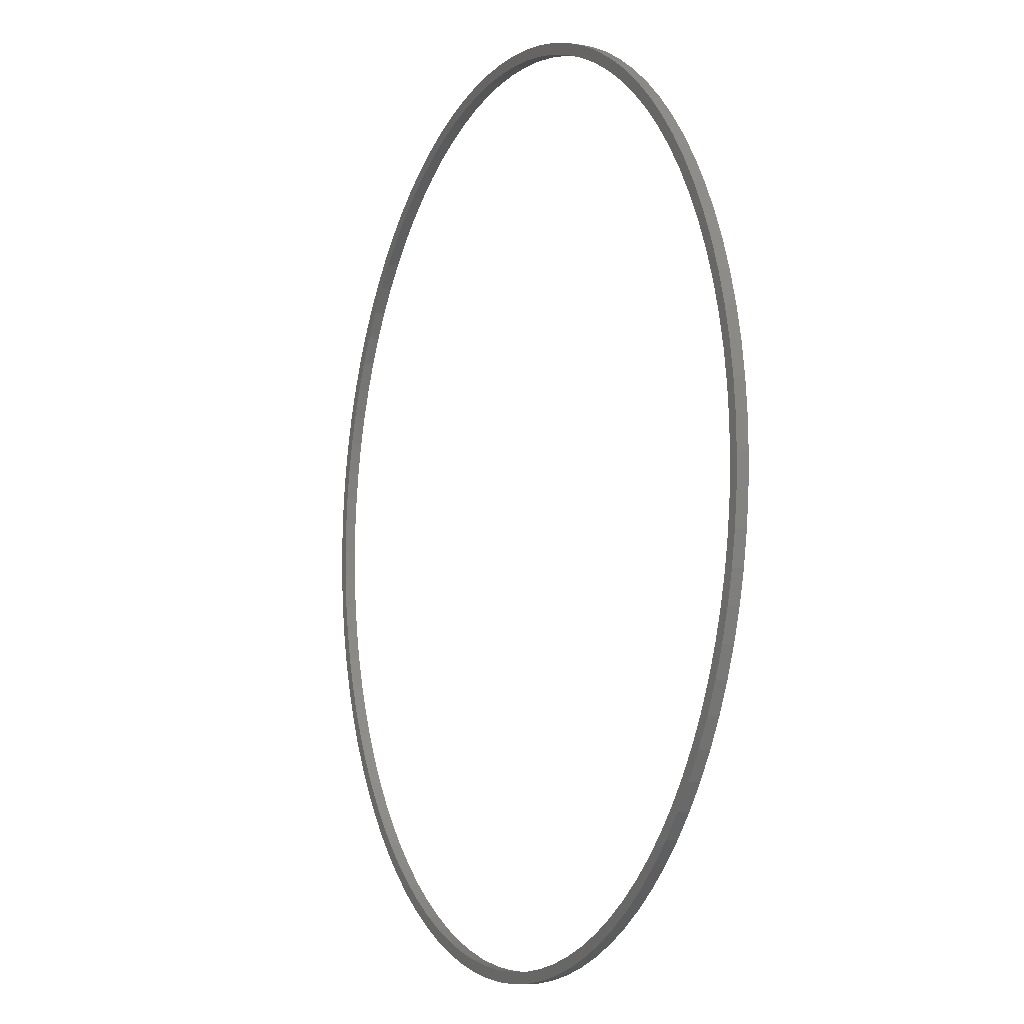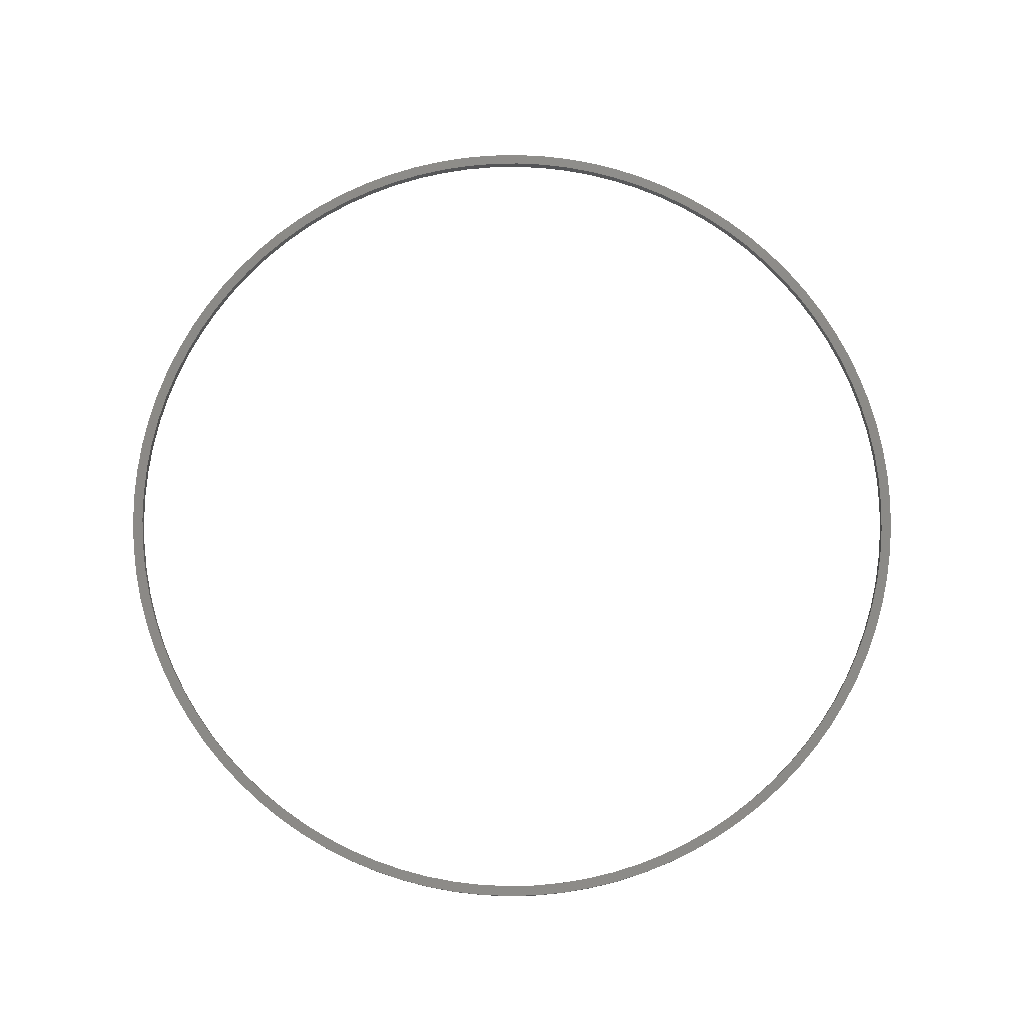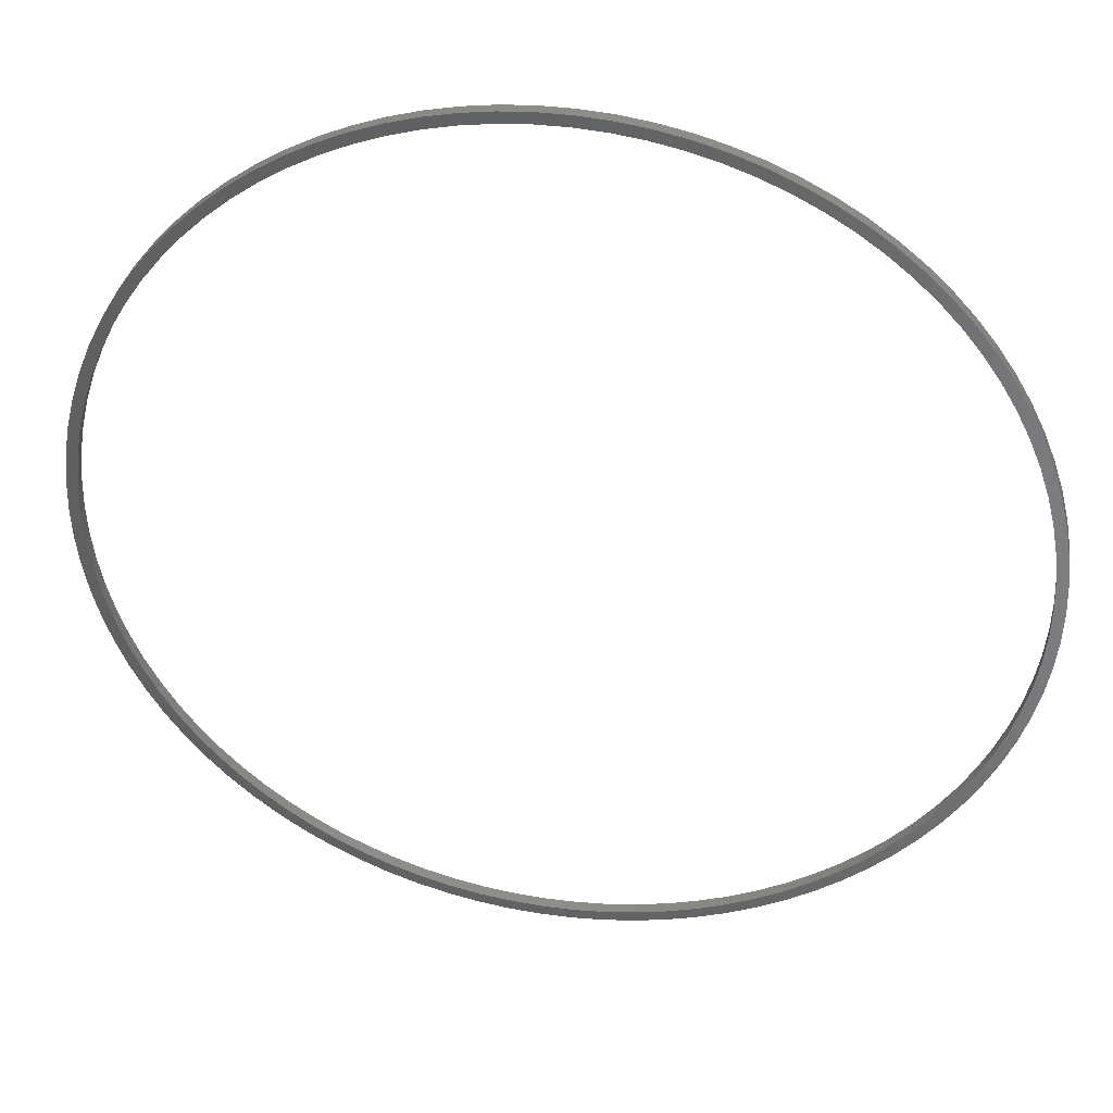
<metadata>
{"format":"stl","ext":"stl","renderer":"f3d","projection":"perspective","resolution":1024,"background":"white","views":[{"elev":-6.9,"azim":65.5,"up":"+Y"},{"elev":77.7,"azim":-45.6,"up":"+Z"},{"elev":38.4,"azim":-170.3,"up":"+Y"}]}
</metadata>
<code>
# stl→obj: 360 verts, 720 faces
v -119.3 25.43 0
v -118.6 9.132 0
v -119 0.8329 0
v -117.3 33.69 0
v -117.7 17.39 0
v -116.2 25.56 0
v -114.6 41.79 0
v -114.2 33.6 0
v -111.4 49.68 0
v -111.5 41.48 0
v -108.4 49.16 0
v -107.7 57.33 0
v -104.7 56.6 0
v -103.4 64.71 0
v -100.5 63.77 0
v -98.66 71.76 0
v -95.78 70.62 0
v -93.42 78.47 0
v -90.62 77.13 0
v -87.71 84.8 0
v -85.02 83.26 0
v -81.59 90.71 0
v -79.01 88.99 0
v -75.06 96.18 0
v -72.61 94.28 0
v -68.17 101.2 0
v -65.85 99.12 0
v -60.94 105.7 0
v -58.78 103.5 0
v -53.42 109.7 0
v -51.42 107.3 0
v -45.64 113.1 0
v -43.8 110.6 0
v -37.64 116 0
v -35.98 113.4 0
v -29.45 118.4 0
v -27.98 115.7 0
v -21.12 120.2 0
v -19.84 117.3 0
v -12.69 121.3 0
v -11.61 118.4 0
v -4.192 121.9 0
v -3.321 119 0
v 4.323 121.9 0
v 4.985 118.9 0
v 12.82 121.3 0
v 13.27 118.3 0
v 21.25 120.1 0
v 21.48 117 0
v 29.58 118.4 0
v 29.6 115.3 0
v 37.76 116 0
v 37.56 112.9 0
v 45.35 110 0
v 45.76 113.1 0
v 52.91 106.6 0
v 53.54 109.6 0
v 60.22 102.6 0
v 61.06 105.6 0
v 67.23 98.19 0
v 68.28 101.1 0
v 73.92 93.26 0
v 75.16 96.1 0
v 80.24 87.87 0
v 81.68 90.62 0
v 86.18 82.06 0
v 87.81 84.7 0
v 91.69 75.85 0
v 93.5 78.37 0
v 96.76 69.27 0
v 98.74 71.66 0
v 101.4 62.35 0
v 103.5 64.59 0
v 105.5 55.13 0
v 107.8 57.22 0
v 109 47.64 0
v 111.5 49.56 0
v 112.1 39.92 0
v 114.7 41.66 0
v 114.6 32 0
v 116.6 23.93 0
v 117.3 33.56 0
v 118 15.74 0
v 119.3 25.3 0
v 118.8 7.47 0
v 119 -0.8329 0
v 119.3 -25.43 0
v 120.8 -17.04 0
v 120.8 16.91 0
v 121.7 -8.576 0
v 121.7 8.445 0
v 122 -0.06577 0
v -121.7 8.576 0
v -121.7 -8.445 0
v -122 0.06577 0
v -120.8 -16.91 0
v -120.8 17.04 0
v -119.3 -25.3 0
v -118.8 -7.47 0
v -117.3 -33.56 0
v -118 -15.74 0
v -116.6 -23.93 0
v -114.7 -41.66 0
v -114.6 -32 0
v -111.5 -49.56 0
v -112.1 -39.92 0
v -109 -47.64 0
v -107.8 -57.22 0
v -105.5 -55.13 0
v -103.5 -64.59 0
v -101.4 -62.35 0
v -98.74 -71.66 0
v -96.76 -69.27 0
v -93.5 -78.37 0
v -91.69 -75.85 0
v -87.81 -84.7 0
v -86.18 -82.06 0
v -81.68 -90.62 0
v -80.24 -87.87 0
v -75.16 -96.1 0
v -73.92 -93.26 0
v -68.28 -101.1 0
v -67.23 -98.19 0
v -61.06 -105.6 0
v -60.22 -102.6 0
v -53.54 -109.6 0
v -52.91 -106.6 0
v -45.76 -113.1 0
v -45.35 -110 0
v -37.76 -116 0
v -37.56 -112.9 0
v -29.58 -118.4 0
v -29.6 -115.3 0
v -21.48 -117 0
v -21.25 -120.1 0
v -13.27 -118.3 0
v -12.82 -121.3 0
v -4.985 -118.9 0
v -4.323 -121.9 0
v 3.321 -119 0
v 4.192 -121.9 0
v 11.61 -118.4 0
v 12.69 -121.3 0
v 19.84 -117.3 0
v 21.12 -120.2 0
v 27.98 -115.7 0
v 29.45 -118.4 0
v 35.98 -113.4 0
v 37.64 -116 0
v 43.8 -110.6 0
v 45.64 -113.1 0
v 51.42 -107.3 0
v 53.42 -109.7 0
v 58.78 -103.5 0
v 60.94 -105.7 0
v 65.85 -99.12 0
v 68.17 -101.2 0
v 72.61 -94.28 0
v 75.06 -96.18 0
v 79.01 -88.99 0
v 81.59 -90.71 0
v 85.02 -83.26 0
v 87.71 -84.8 0
v 90.62 -77.13 0
v 93.42 -78.47 0
v 95.78 -70.62 0
v 98.66 -71.76 0
v 100.5 -63.77 0
v 103.4 -64.71 0
v 104.7 -56.6 0
v 107.7 -57.33 0
v 108.4 -49.16 0
v 111.4 -49.68 0
v 111.5 -41.48 0
v 114.6 -41.79 0
v 114.2 -33.6 0
v 116.2 -25.56 0
v 117.3 -33.69 0
v 117.7 -17.39 0
v 118.6 -9.132 0
v 101.4 62.35 3
v 105.5 55.13 3
v 109 47.64 3
v 112.1 39.92 3
v 114.6 32 3
v 116.6 23.93 3
v 118 15.74 3
v 118.8 7.47 3
v 119 -0.8329 3
v 118.6 -9.132 3
v 117.7 -17.39 3
v 116.2 -25.56 3
v 114.2 -33.6 3
v 111.5 -41.48 3
v 108.4 -49.16 3
v 104.7 -56.6 3
v 100.5 -63.77 3
v 95.78 -70.62 3
v 90.62 -77.13 3
v 85.02 -83.26 3
v 79.01 -88.99 3
v 72.61 -94.28 3
v 65.85 -99.12 3
v 58.78 -103.5 3
v 51.42 -107.3 3
v 43.8 -110.6 3
v 35.98 -113.4 3
v 27.98 -115.7 3
v 19.84 -117.3 3
v 11.61 -118.4 3
v 3.321 -119 3
v -4.985 -118.9 3
v -13.27 -118.3 3
v -21.48 -117 3
v -29.6 -115.3 3
v -37.56 -112.9 3
v -45.35 -110 3
v -52.91 -106.6 3
v -60.22 -102.6 3
v -67.23 -98.19 3
v -73.92 -93.26 3
v -80.24 -87.87 3
v -86.18 -82.06 3
v -91.69 -75.85 3
v -96.76 -69.27 3
v -101.4 -62.35 3
v -105.5 -55.13 3
v -109 -47.64 3
v -112.1 -39.92 3
v -114.6 -32 3
v -116.6 -23.93 3
v -118 -15.74 3
v -118.8 -7.47 3
v -119 0.8329 3
v -118.6 9.132 3
v -117.7 17.39 3
v -116.2 25.56 3
v -114.2 33.6 3
v -111.5 41.48 3
v -108.4 49.16 3
v -104.7 56.6 3
v -100.5 63.77 3
v -95.78 70.62 3
v -90.62 77.13 3
v -85.02 83.26 3
v -79.01 88.99 3
v -72.61 94.28 3
v -65.85 99.12 3
v -58.78 103.5 3
v -51.42 107.3 3
v -43.8 110.6 3
v -35.98 113.4 3
v -27.98 115.7 3
v -19.84 117.3 3
v -11.61 118.4 3
v -3.321 119 3
v 4.985 118.9 3
v 13.27 118.3 3
v 21.48 117 3
v 29.6 115.3 3
v 37.56 112.9 3
v 45.35 110 3
v 52.91 106.6 3
v 60.22 102.6 3
v 67.23 98.19 3
v 73.92 93.26 3
v 80.24 87.87 3
v 86.18 82.06 3
v 91.69 75.85 3
v 96.76 69.27 3
v 111.5 49.56 3
v 107.8 57.22 3
v 103.5 64.59 3
v 98.74 71.66 3
v 93.5 78.37 3
v 87.81 84.7 3
v 81.68 90.62 3
v 75.16 96.1 3
v 68.28 101.1 3
v 61.06 105.6 3
v 53.54 109.6 3
v 45.76 113.1 3
v 37.76 116 3
v 29.58 118.4 3
v 21.25 120.1 3
v 12.82 121.3 3
v 4.323 121.9 3
v -4.192 121.9 3
v -12.69 121.3 3
v -21.12 120.2 3
v -29.45 118.4 3
v -37.64 116 3
v -45.64 113.1 3
v -53.42 109.7 3
v -60.94 105.7 3
v -68.17 101.2 3
v -75.06 96.18 3
v -81.59 90.71 3
v -87.71 84.8 3
v -93.42 78.47 3
v -98.66 71.76 3
v -103.4 64.71 3
v -107.7 57.33 3
v -111.4 49.68 3
v -114.6 41.79 3
v -117.3 33.69 3
v -119.3 25.43 3
v -120.8 17.04 3
v -121.7 8.576 3
v -122 0.06577 3
v -121.7 -8.445 3
v -120.8 -16.91 3
v -119.3 -25.3 3
v -117.3 -33.56 3
v -114.7 -41.66 3
v -111.5 -49.56 3
v -107.8 -57.22 3
v -103.5 -64.59 3
v -98.74 -71.66 3
v -93.5 -78.37 3
v -87.81 -84.7 3
v -81.68 -90.62 3
v -75.16 -96.1 3
v -68.28 -101.1 3
v -61.06 -105.6 3
v -53.54 -109.6 3
v -45.76 -113.1 3
v -37.76 -116 3
v -29.58 -118.4 3
v -21.25 -120.1 3
v -12.82 -121.3 3
v -4.323 -121.9 3
v 4.192 -121.9 3
v 12.69 -121.3 3
v 21.12 -120.2 3
v 29.45 -118.4 3
v 37.64 -116 3
v 45.64 -113.1 3
v 53.42 -109.7 3
v 60.94 -105.7 3
v 68.17 -101.2 3
v 75.06 -96.18 3
v 81.59 -90.71 3
v 87.71 -84.8 3
v 93.42 -78.47 3
v 98.66 -71.76 3
v 103.4 -64.71 3
v 107.7 -57.33 3
v 111.4 -49.68 3
v 114.6 -41.79 3
v 117.3 -33.69 3
v 119.3 -25.43 3
v 120.8 -17.04 3
v 121.7 -8.576 3
v 122 -0.06577 3
v 121.7 8.445 3
v 120.8 16.91 3
v 119.3 25.3 3
v 117.3 33.56 3
v 114.7 41.66 3
f 1 2 3
f 2 1 4
f 2 4 5
f 5 4 6
f 6 4 7
f 6 7 8
f 8 7 9
f 8 9 10
f 10 9 11
f 11 9 12
f 11 12 13
f 13 12 14
f 13 14 15
f 15 14 16
f 15 16 17
f 17 16 18
f 17 18 19
f 19 18 20
f 19 20 21
f 21 20 22
f 21 22 23
f 23 22 24
f 23 24 25
f 25 24 26
f 25 26 27
f 27 26 28
f 27 28 29
f 29 28 30
f 29 30 31
f 31 30 32
f 31 32 33
f 33 32 34
f 33 34 35
f 35 34 36
f 35 36 37
f 37 36 38
f 37 38 39
f 39 38 40
f 39 40 41
f 41 40 42
f 41 42 43
f 43 42 44
f 43 44 45
f 45 44 46
f 45 46 47
f 47 46 48
f 47 48 49
f 49 48 50
f 49 50 51
f 51 50 52
f 51 52 53
f 53 52 54
f 54 52 55
f 54 55 56
f 56 55 57
f 56 57 58
f 58 57 59
f 58 59 60
f 60 59 61
f 60 61 62
f 62 61 63
f 62 63 64
f 64 63 65
f 64 65 66
f 66 65 67
f 66 67 68
f 68 67 69
f 68 69 70
f 70 69 71
f 70 71 72
f 72 71 73
f 72 73 74
f 74 73 75
f 74 75 76
f 76 75 77
f 76 77 78
f 78 77 79
f 78 79 80
f 80 79 81
f 81 79 82
f 81 82 83
f 83 82 84
f 83 84 85
f 85 84 86
f 86 84 87
f 87 84 88
f 88 84 89
f 88 89 90
f 90 89 91
f 90 91 92
f 93 94 95
f 94 93 96
f 96 93 97
f 96 97 98
f 98 97 1
f 98 1 3
f 98 3 99
f 98 99 100
f 100 99 101
f 100 101 102
f 100 102 103
f 103 102 104
f 103 104 105
f 105 104 106
f 105 106 107
f 105 107 108
f 108 107 109
f 108 109 110
f 110 109 111
f 110 111 112
f 112 111 113
f 112 113 114
f 114 113 115
f 114 115 116
f 116 115 117
f 116 117 118
f 118 117 119
f 118 119 120
f 120 119 121
f 120 121 122
f 122 121 123
f 122 123 124
f 124 123 125
f 124 125 126
f 126 125 127
f 126 127 128
f 128 127 129
f 128 129 130
f 130 129 131
f 130 131 132
f 132 131 133
f 132 133 134
f 132 134 135
f 135 134 136
f 135 136 137
f 137 136 138
f 137 138 139
f 139 138 140
f 139 140 141
f 141 140 142
f 141 142 143
f 143 142 144
f 143 144 145
f 145 144 146
f 145 146 147
f 147 146 148
f 147 148 149
f 149 148 150
f 149 150 151
f 151 150 152
f 151 152 153
f 153 152 154
f 153 154 155
f 155 154 156
f 155 156 157
f 157 156 158
f 157 158 159
f 159 158 160
f 159 160 161
f 161 160 162
f 161 162 163
f 163 162 164
f 163 164 165
f 165 164 166
f 165 166 167
f 167 166 168
f 167 168 169
f 169 168 170
f 169 170 171
f 171 170 172
f 171 172 173
f 173 172 174
f 173 174 175
f 175 174 176
f 175 176 177
f 175 177 178
f 178 177 179
f 178 179 87
f 87 179 180
f 87 180 86
f 181 74 182
f 74 181 72
f 182 76 183
f 76 182 74
f 183 78 184
f 78 183 76
f 184 80 185
f 80 184 78
f 185 81 186
f 81 185 80
f 186 83 187
f 83 186 81
f 187 85 188
f 85 187 83
f 188 86 189
f 86 188 85
f 189 180 190
f 180 189 86
f 190 179 191
f 179 190 180
f 191 177 192
f 177 191 179
f 192 176 193
f 176 192 177
f 193 174 194
f 174 193 176
f 194 172 195
f 172 194 174
f 195 170 196
f 170 195 172
f 196 168 197
f 168 196 170
f 197 166 198
f 166 197 168
f 198 164 199
f 164 198 166
f 199 162 200
f 162 199 164
f 201 162 160
f 162 201 200
f 202 160 158
f 160 202 201
f 203 158 156
f 158 203 202
f 204 156 154
f 156 204 203
f 205 154 152
f 154 205 204
f 206 152 150
f 152 206 205
f 207 150 148
f 150 207 206
f 208 148 146
f 148 208 207
f 209 146 144
f 146 209 208
f 210 144 142
f 144 210 209
f 211 142 140
f 142 211 210
f 212 140 138
f 140 212 211
f 213 138 136
f 138 213 212
f 214 136 134
f 136 214 213
f 215 134 133
f 134 215 214
f 216 133 131
f 133 216 215
f 217 131 129
f 131 217 216
f 218 129 127
f 129 218 217
f 219 127 125
f 127 219 218
f 220 125 123
f 125 220 219
f 221 123 121
f 123 221 220
f 222 121 119
f 121 222 221
f 223 119 117
f 119 223 222
f 115 223 117
f 223 115 224
f 113 224 115
f 224 113 225
f 111 225 113
f 225 111 226
f 109 226 111
f 226 109 227
f 107 227 109
f 227 107 228
f 106 228 107
f 228 106 229
f 104 229 106
f 229 104 230
f 102 230 104
f 230 102 231
f 101 231 102
f 231 101 232
f 99 232 101
f 232 99 233
f 3 233 99
f 233 3 234
f 2 234 3
f 234 2 235
f 5 235 2
f 235 5 236
f 6 236 5
f 236 6 237
f 8 237 6
f 237 8 238
f 10 238 8
f 238 10 239
f 11 239 10
f 239 11 240
f 13 240 11
f 240 13 241
f 15 241 13
f 241 15 242
f 17 242 15
f 242 17 243
f 19 243 17
f 243 19 244
f 21 244 19
f 244 21 245
f 246 21 23
f 21 246 245
f 247 23 25
f 23 247 246
f 248 25 27
f 25 248 247
f 249 27 29
f 27 249 248
f 250 29 31
f 29 250 249
f 251 31 33
f 31 251 250
f 252 33 35
f 33 252 251
f 253 35 37
f 35 253 252
f 254 37 39
f 37 254 253
f 255 39 41
f 39 255 254
f 256 41 43
f 41 256 255
f 257 43 45
f 43 257 256
f 258 45 47
f 45 258 257
f 259 47 49
f 47 259 258
f 260 49 51
f 49 260 259
f 261 51 53
f 51 261 260
f 262 53 54
f 53 262 261
f 263 54 56
f 54 263 262
f 264 56 58
f 56 264 263
f 265 58 60
f 58 265 264
f 266 60 62
f 60 266 265
f 267 62 64
f 62 267 266
f 268 64 66
f 64 268 267
f 268 68 269
f 68 268 66
f 269 70 270
f 70 269 68
f 270 72 181
f 72 270 70
f 75 271 77
f 271 75 272
f 73 272 75
f 272 73 273
f 71 273 73
f 273 71 274
f 69 274 71
f 274 69 275
f 67 275 69
f 275 67 276
f 277 67 65
f 67 277 276
f 278 65 63
f 65 278 277
f 279 63 61
f 63 279 278
f 280 61 59
f 61 280 279
f 281 59 57
f 59 281 280
f 282 57 55
f 57 282 281
f 283 55 52
f 55 283 282
f 284 52 50
f 52 284 283
f 285 50 48
f 50 285 284
f 286 48 46
f 48 286 285
f 287 46 44
f 46 287 286
f 288 44 42
f 44 288 287
f 289 42 40
f 42 289 288
f 290 40 38
f 40 290 289
f 291 38 36
f 38 291 290
f 292 36 34
f 36 292 291
f 293 34 32
f 34 293 292
f 294 32 30
f 32 294 293
f 295 30 28
f 30 295 294
f 296 28 26
f 28 296 295
f 297 26 24
f 26 297 296
f 298 24 22
f 24 298 297
f 299 22 20
f 22 299 298
f 299 18 300
f 18 299 20
f 300 16 301
f 16 300 18
f 301 14 302
f 14 301 16
f 302 12 303
f 12 302 14
f 303 9 304
f 9 303 12
f 304 7 305
f 7 304 9
f 305 4 306
f 4 305 7
f 306 1 307
f 1 306 4
f 307 97 308
f 97 307 1
f 308 93 309
f 93 308 97
f 309 95 310
f 95 309 93
f 310 94 311
f 94 310 95
f 311 96 312
f 96 311 94
f 312 98 313
f 98 312 96
f 313 100 314
f 100 313 98
f 314 103 315
f 103 314 100
f 315 105 316
f 105 315 103
f 316 108 317
f 108 316 105
f 317 110 318
f 110 317 108
f 318 112 319
f 112 318 110
f 319 114 320
f 114 319 112
f 320 116 321
f 116 320 114
f 322 116 118
f 116 322 321
f 323 118 120
f 118 323 322
f 324 120 122
f 120 324 323
f 325 122 124
f 122 325 324
f 326 124 126
f 124 326 325
f 327 126 128
f 126 327 326
f 328 128 130
f 128 328 327
f 329 130 132
f 130 329 328
f 330 132 135
f 132 330 329
f 331 135 137
f 135 331 330
f 332 137 139
f 137 332 331
f 333 139 141
f 139 333 332
f 334 141 143
f 141 334 333
f 335 143 145
f 143 335 334
f 336 145 147
f 145 336 335
f 337 147 149
f 147 337 336
f 338 149 151
f 149 338 337
f 339 151 153
f 151 339 338
f 340 153 155
f 153 340 339
f 341 155 157
f 155 341 340
f 342 157 159
f 157 342 341
f 343 159 161
f 159 343 342
f 344 161 163
f 161 344 343
f 165 344 163
f 344 165 345
f 167 345 165
f 345 167 346
f 169 346 167
f 346 169 347
f 171 347 169
f 347 171 348
f 173 348 171
f 348 173 349
f 175 349 173
f 349 175 350
f 178 350 175
f 350 178 351
f 87 351 178
f 351 87 352
f 88 352 87
f 352 88 353
f 90 353 88
f 353 90 354
f 92 354 90
f 354 92 355
f 91 355 92
f 355 91 356
f 89 356 91
f 356 89 357
f 84 357 89
f 357 84 358
f 82 358 84
f 358 82 359
f 79 359 82
f 359 79 360
f 77 360 79
f 360 77 271
f 311 309 310
f 309 311 312
f 309 312 308
f 308 312 313
f 308 313 307
f 307 313 234
f 234 313 233
f 233 313 314
f 233 314 232
f 232 314 231
f 231 314 315
f 231 315 230
f 230 315 316
f 230 316 229
f 229 316 228
f 228 316 317
f 228 317 227
f 227 317 318
f 227 318 226
f 226 318 319
f 226 319 225
f 225 319 320
f 225 320 224
f 224 320 321
f 224 321 223
f 223 321 322
f 223 322 222
f 222 322 323
f 222 323 221
f 221 323 324
f 221 324 220
f 220 324 325
f 220 325 219
f 219 325 326
f 219 326 218
f 218 326 327
f 218 327 217
f 217 327 328
f 217 328 216
f 216 328 329
f 216 329 215
f 215 329 214
f 214 329 330
f 214 330 213
f 213 330 331
f 213 331 212
f 212 331 332
f 212 332 211
f 211 332 333
f 211 333 210
f 210 333 334
f 210 334 209
f 209 334 335
f 209 335 208
f 208 335 336
f 208 336 207
f 207 336 337
f 207 337 206
f 206 337 338
f 206 338 205
f 205 338 339
f 205 339 204
f 204 339 340
f 204 340 203
f 203 340 341
f 203 341 202
f 202 341 342
f 202 342 201
f 201 342 343
f 201 343 200
f 200 343 344
f 200 344 199
f 199 344 345
f 199 345 198
f 198 345 346
f 198 346 197
f 197 346 347
f 197 347 196
f 196 347 348
f 196 348 195
f 195 348 349
f 195 349 194
f 194 349 350
f 194 350 193
f 193 350 192
f 192 350 351
f 192 351 191
f 191 351 352
f 191 352 190
f 190 352 189
f 307 235 306
f 235 307 234
f 306 235 236
f 306 236 237
f 306 237 305
f 305 237 238
f 305 238 304
f 304 238 239
f 304 239 240
f 304 240 303
f 303 240 241
f 303 241 302
f 302 241 242
f 302 242 301
f 301 242 243
f 301 243 300
f 300 243 244
f 300 244 299
f 299 244 245
f 299 245 298
f 298 245 246
f 298 246 297
f 297 246 247
f 297 247 296
f 296 247 248
f 296 248 295
f 295 248 249
f 295 249 294
f 294 249 250
f 294 250 293
f 293 250 251
f 293 251 292
f 292 251 252
f 292 252 291
f 291 252 253
f 291 253 290
f 290 253 254
f 290 254 289
f 289 254 255
f 289 255 288
f 288 255 256
f 288 256 287
f 287 256 257
f 287 257 286
f 286 257 258
f 286 258 285
f 285 258 259
f 285 259 284
f 284 259 260
f 284 260 283
f 283 260 261
f 283 261 262
f 283 262 282
f 282 262 263
f 282 263 281
f 281 263 264
f 281 264 280
f 280 264 265
f 280 265 279
f 279 265 266
f 279 266 278
f 278 266 267
f 278 267 277
f 277 267 268
f 277 268 276
f 276 268 269
f 276 269 275
f 275 269 270
f 275 270 274
f 274 270 181
f 274 181 273
f 273 181 182
f 273 182 272
f 272 182 183
f 272 183 271
f 271 183 184
f 271 184 360
f 360 184 185
f 360 185 186
f 360 186 359
f 359 186 187
f 359 187 358
f 358 187 188
f 358 188 189
f 358 189 352
f 358 352 353
f 358 353 357
f 357 353 354
f 357 354 356
f 356 354 355

</code>
